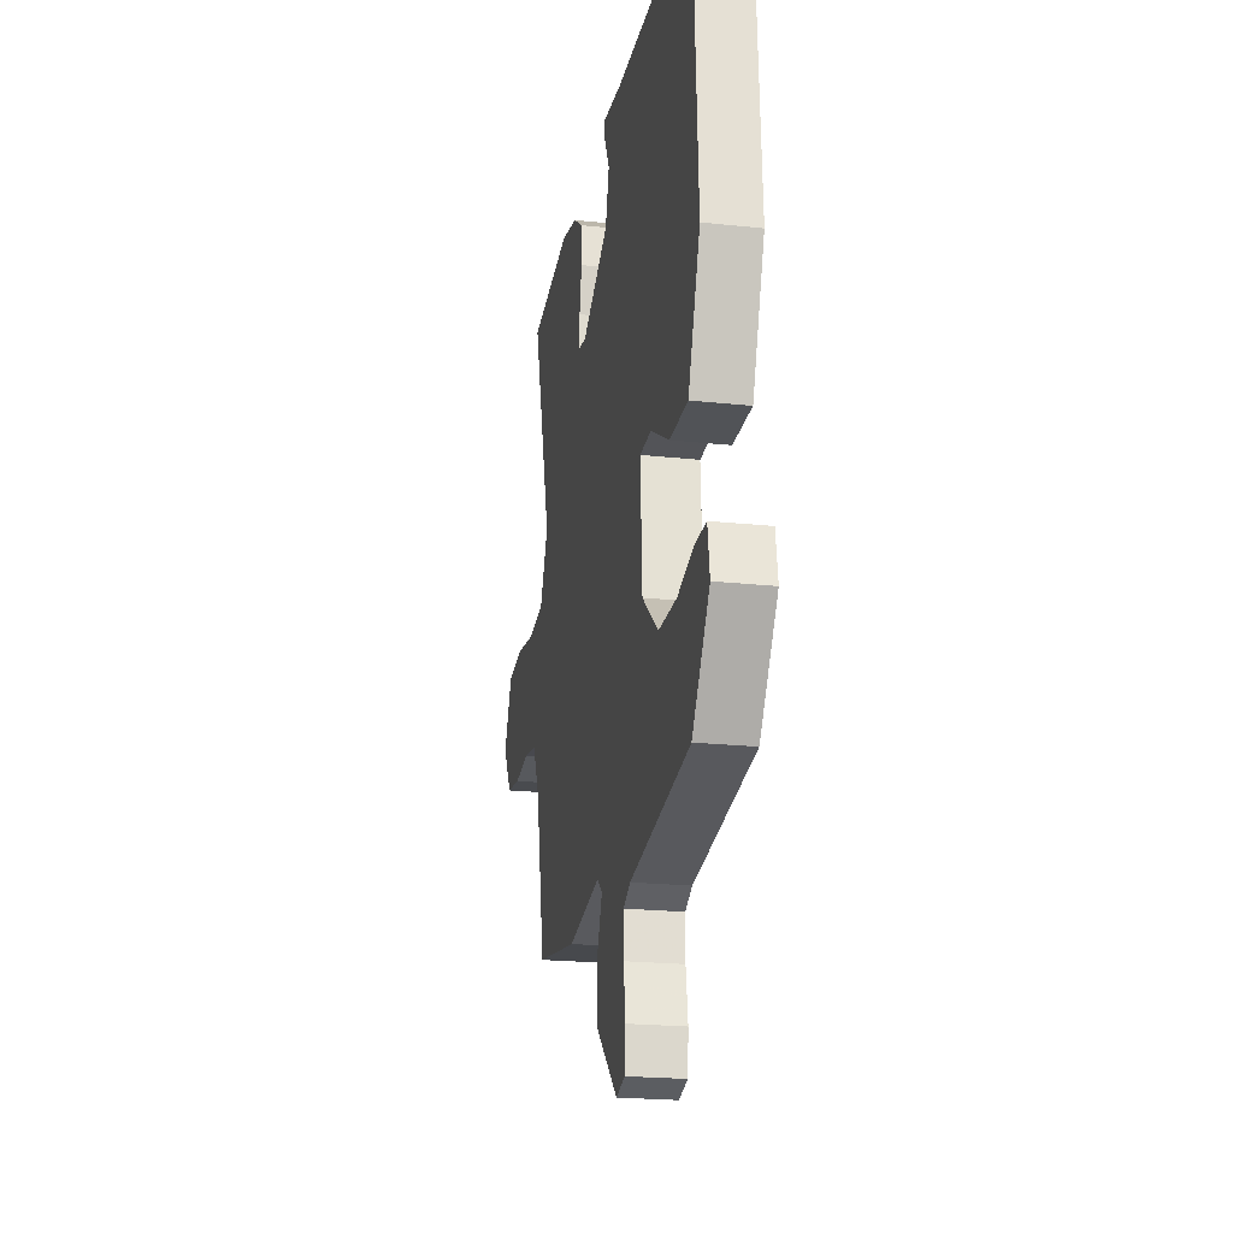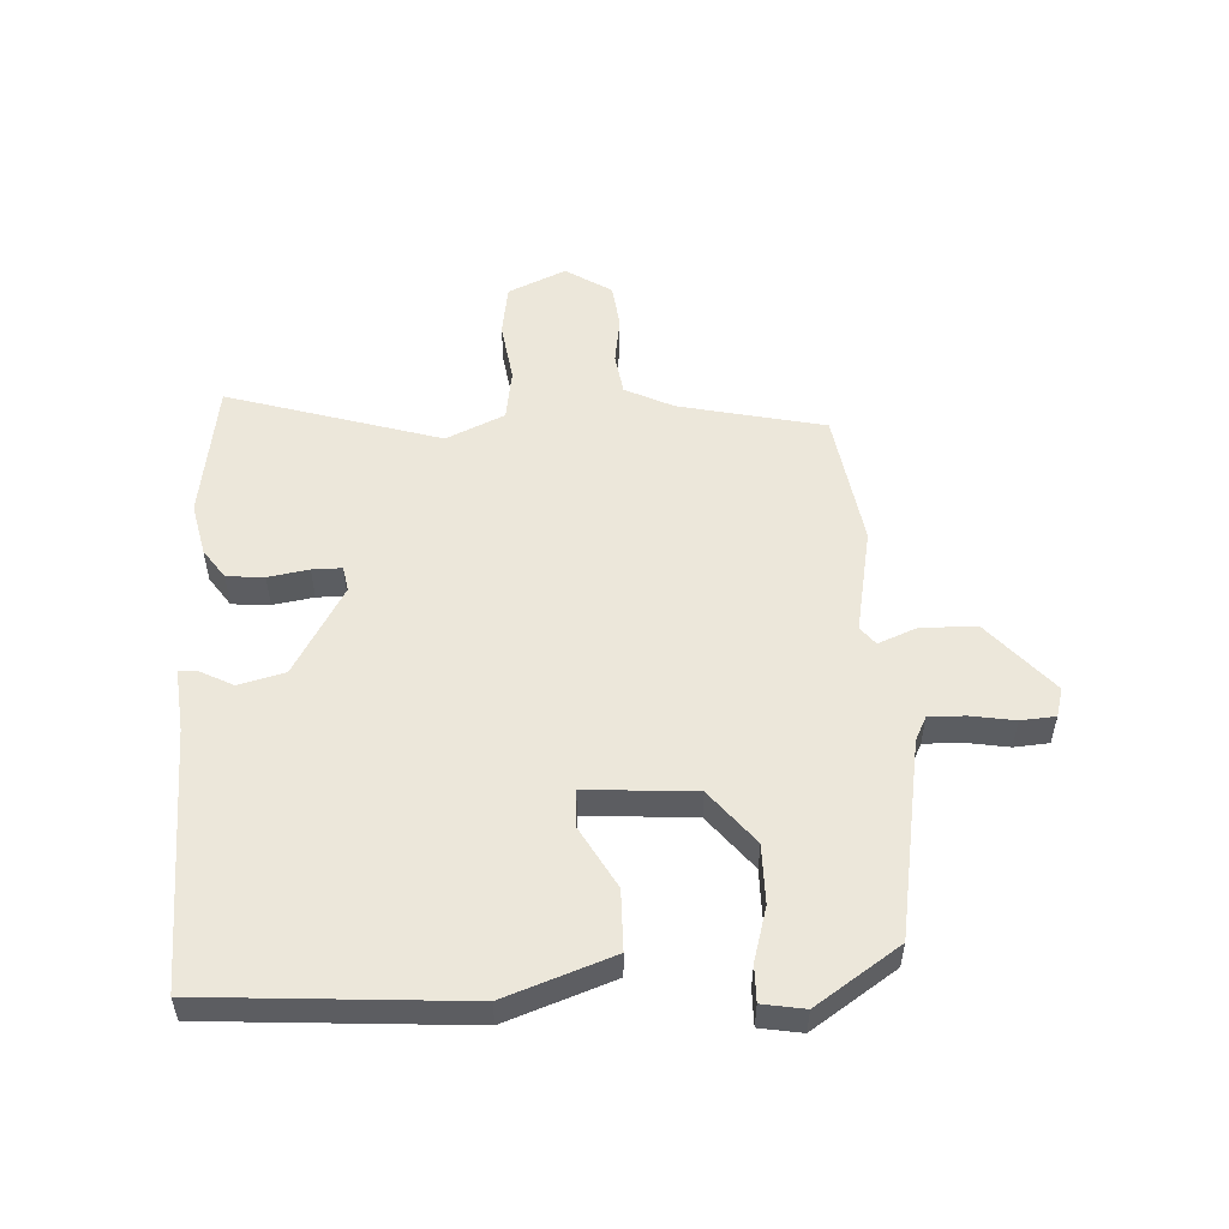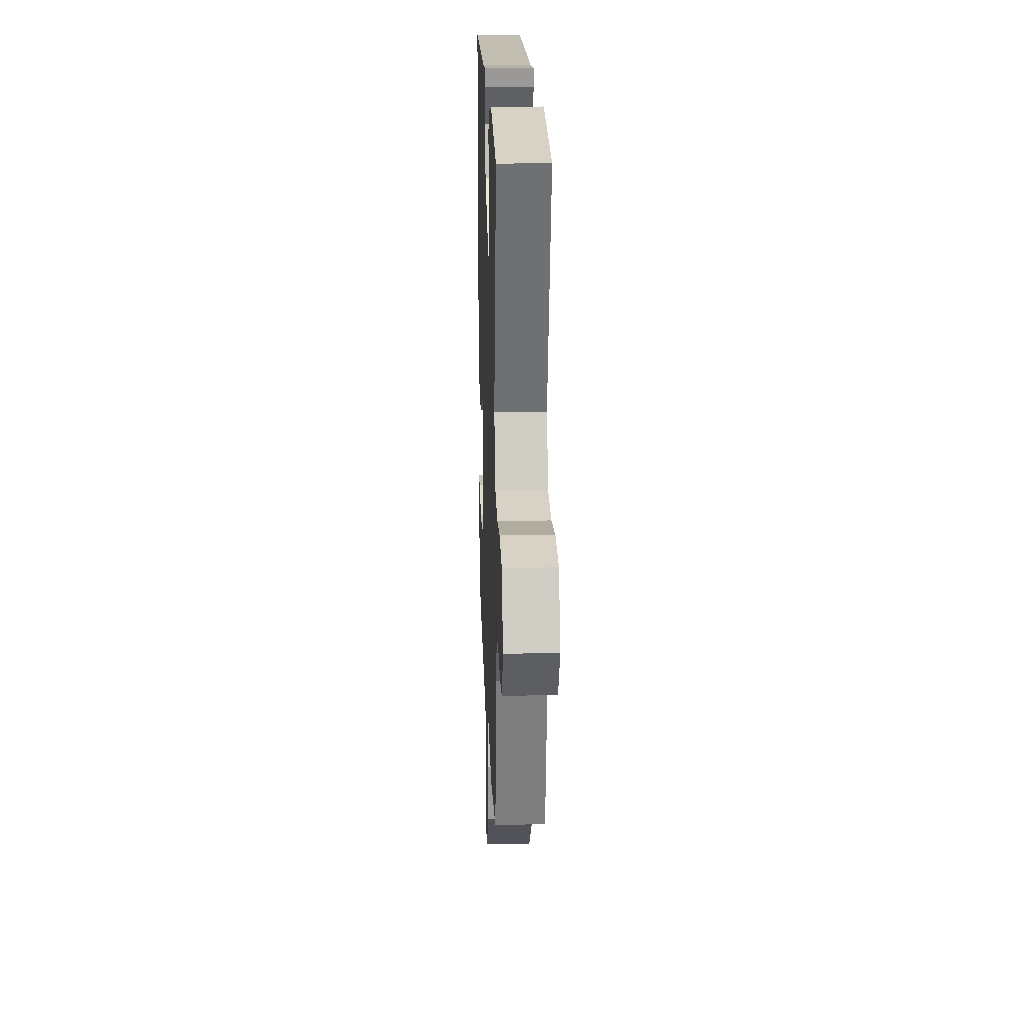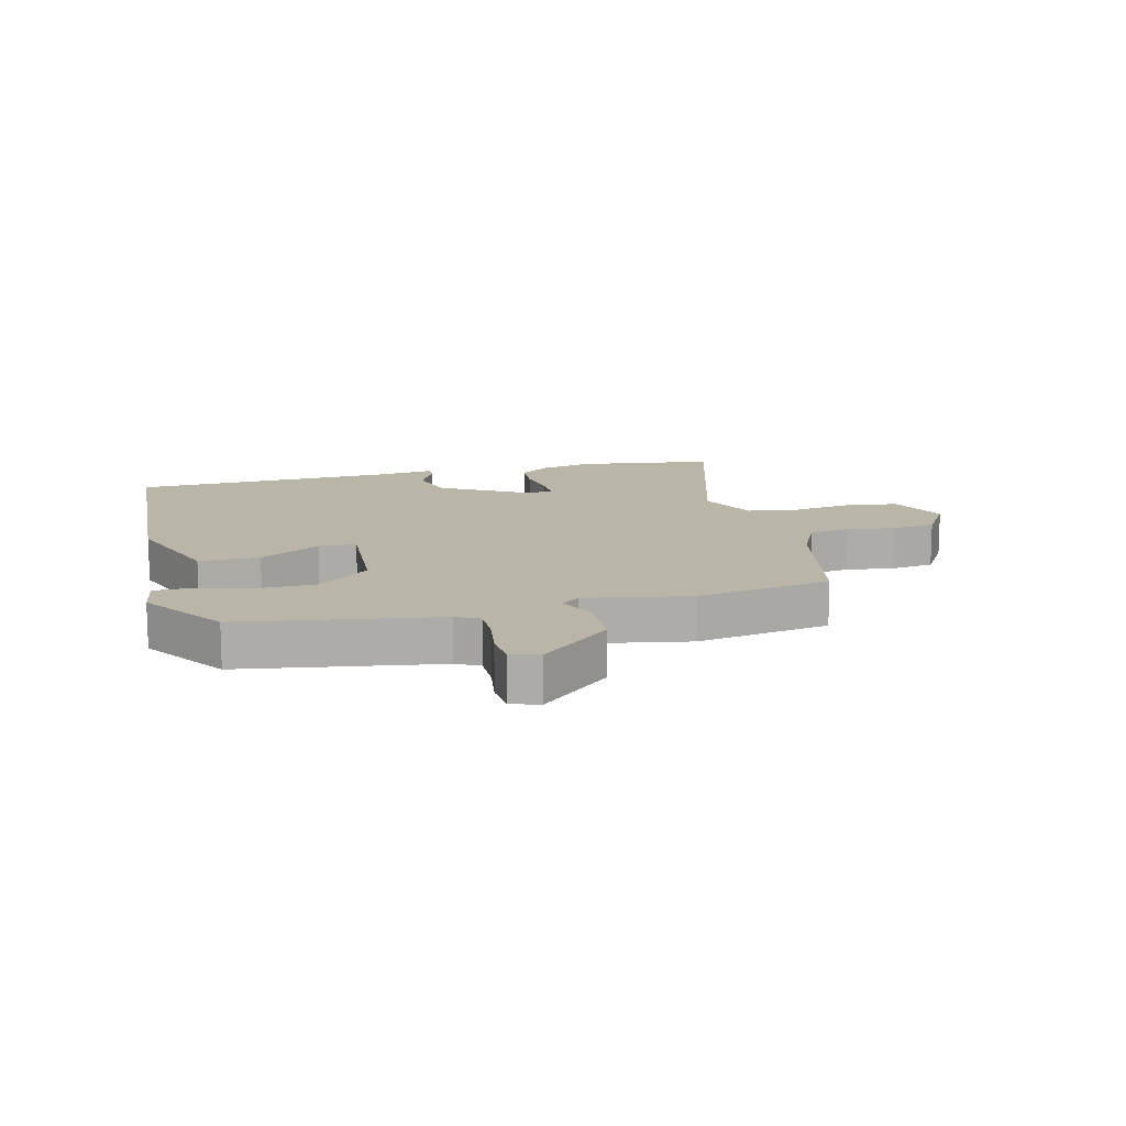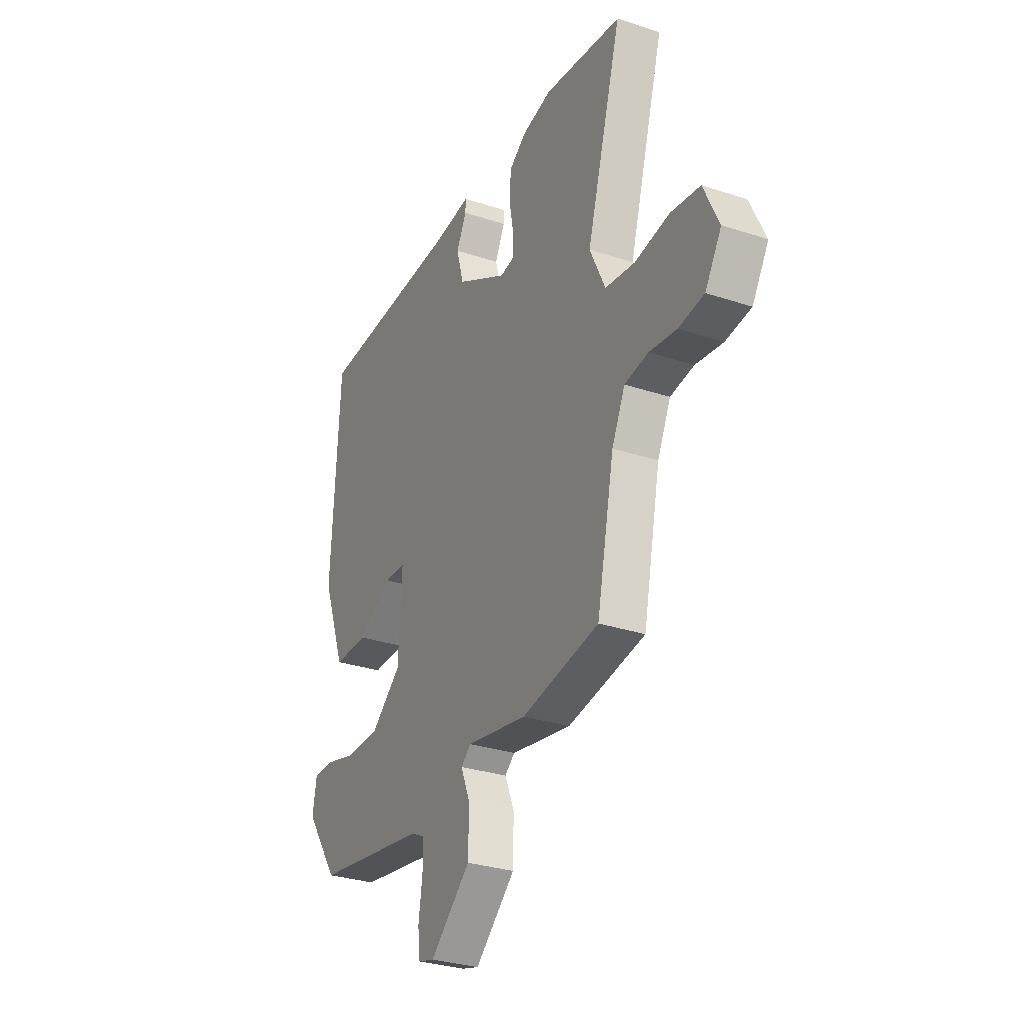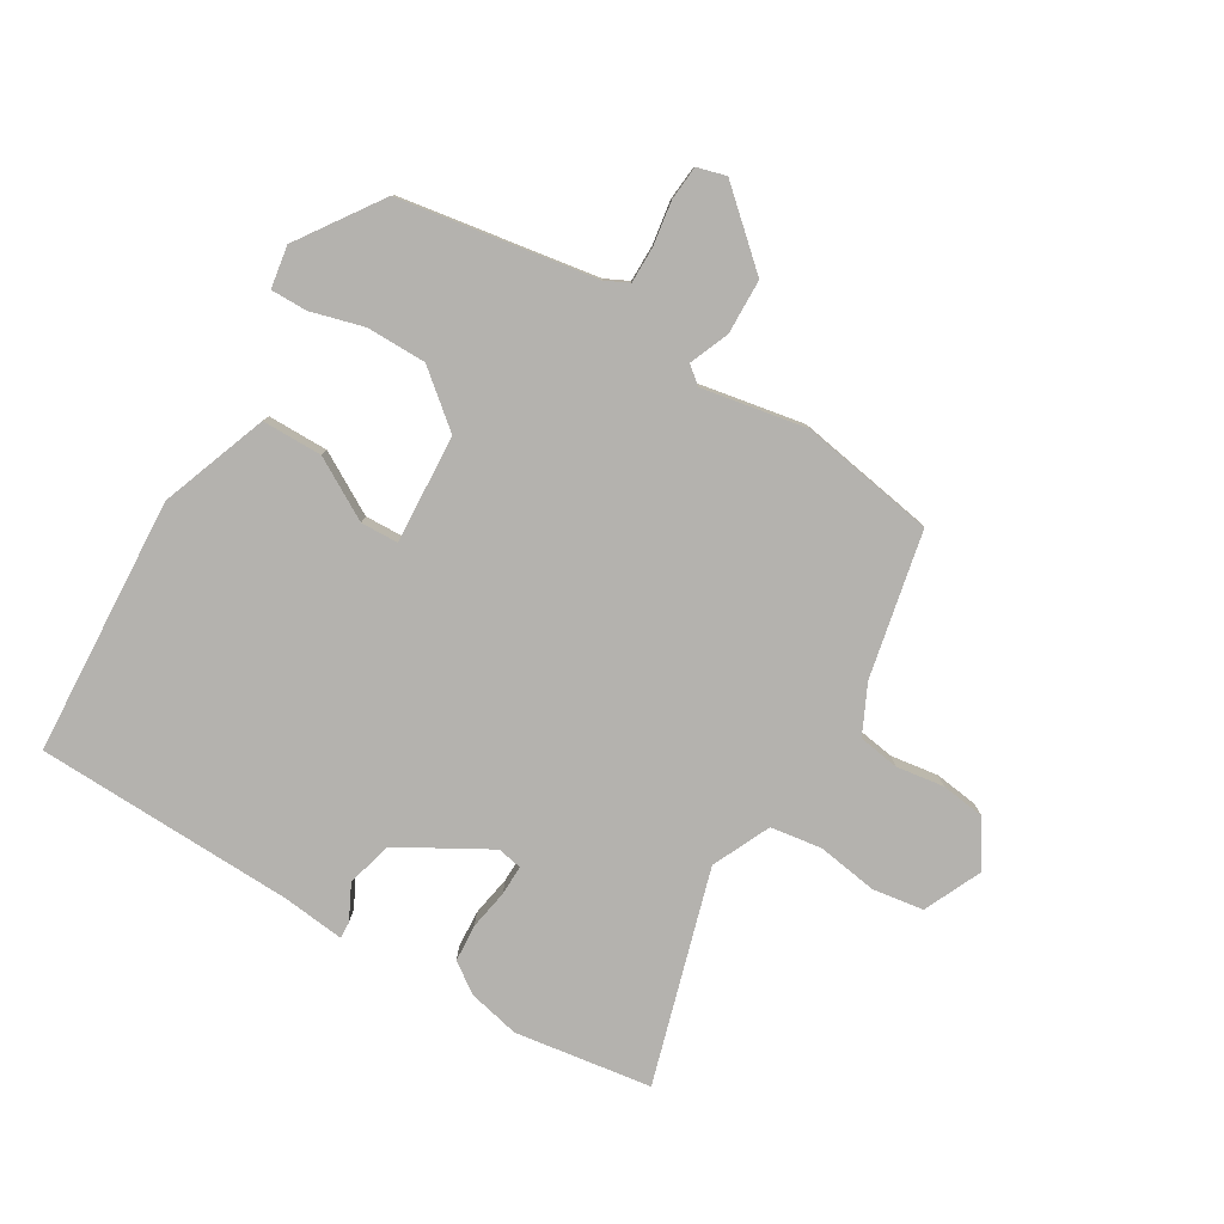
<metadata>
{"format":"obj","ext":"obj","renderer":"f3d","projection":"perspective","resolution":1024,"background":"white","views":[{"elev":-21.7,"azim":79.3,"up":"+Z"},{"elev":53.5,"azim":87.8,"up":"+Y"},{"elev":19.1,"azim":-92.0,"up":"+Z"},{"elev":13.6,"azim":166.2,"up":"+Y"},{"elev":-30.2,"azim":-115.8,"up":"+Z"},{"elev":-79.8,"azim":149.4,"up":"+Y"}]}
</metadata>
<code>
v 0.431 0.07 -0.491
v 0.105 0.07 -0.542
v 0.066 0.07 -0.561
v 0.066 0.07 -0.621
v 0.077 0.07 -0.694
v 0.072 0.07 -0.751
v 0.024 0.07 -0.764
v -0.092 0.07 -0.66
v -0.094 0.07 -0.569
v -0.067 0.07 -0.504
v -0.096 0.07 -0.48
v -0.27 0.07 -0.511
v -0.493 0.07 -0.472
v -0.543 0.07 -0.231
v -0.581 0.07 -0.151
v -0.649 0.07 -0.14
v -0.728 0.07 -0.151
v -0.801 0.07 -0.141
v -0.848 0.07 -0.065
v -0.804 0.07 0.03
v -0.719 0.07 0.042
v -0.619 0.07 0.026
v -0.534 0.07 0.038
v -0.489 0.07 0.134
v -0.591 0.07 0.487
v -0.364 0.07 0.519
v -0.278 0.07 0.499
v -0.229 0.07 0.464
v -0.225 0.07 0.402
v -0.237 0.07 0.335
v -0.238 0.07 0.286
v -0.197 0.07 0.278
v -0.049 0.07 0.361
v -0.028 0.07 0.437
v -0.057 0.07 0.495
v -0.058 0.07 0.523
v 0.047 0.07 0.511
v 0.475 0.07 0.495
v 0.498 0.07 0.067
v 0.432 0.07 -0.11
v 0.332 0.07 -0.11
v 0.232 0.07 -0.052
v 0.17 0.07 -0.054
v 0.18 0.07 -0.234
v 0.268 0.07 -0.307
v 0.366 0.07 -0.308
v 0.455 0.07 -0.284
v 0.515 0.07 -0.284
v 0.526 0.07 -0.354
v 0.431 0 -0.491
v 0.105 0 -0.542
v 0.066 0 -0.561
v 0.066 0 -0.621
v 0.077 0 -0.694
v 0.072 0 -0.751
v 0.024 0 -0.764
v -0.092 0 -0.66
v -0.094 0 -0.569
v -0.067 0 -0.504
v -0.096 0 -0.48
v -0.27 0 -0.511
v -0.493 0 -0.472
v -0.543 0 -0.231
v -0.581 0 -0.151
v -0.649 0 -0.14
v -0.728 0 -0.151
v -0.801 0 -0.141
v -0.848 0 -0.065
v -0.804 0 0.03
v -0.719 0 0.042
v -0.619 0 0.026
v -0.534 0 0.038
v -0.489 0 0.134
v -0.591 0 0.487
v -0.364 0 0.519
v -0.278 0 0.499
v -0.229 0 0.464
v -0.225 0 0.402
v -0.237 0 0.335
v -0.238 0 0.286
v -0.197 0 0.278
v -0.049 0 0.361
v -0.028 0 0.437
v -0.057 0 0.495
v -0.058 0 0.523
v 0.047 0 0.511
v 0.475 0 0.495
v 0.498 0 0.067
v 0.432 0 -0.11
v 0.332 0 -0.11
v 0.232 0 -0.052
v 0.17 0 -0.054
v 0.18 0 -0.234
v 0.268 0 -0.307
v 0.366 0 -0.308
v 0.455 0 -0.284
v 0.515 0 -0.284
v 0.526 0 -0.354
f 46 47 48 49
f 45 46 49 1
f 44 45 1 2
f 43 44 2 3
f 39 40 41 42
f 37 38 39 42
f 37 42 43
f 34 35 36 37
f 33 34 37 43
f 32 33 43 3
f 27 28 29 30
f 27 30 31
f 24 25 26 27
f 23 24 27 31
f 19 20 21 22
f 19 22 23
f 16 17 18 19
f 15 16 19 23
f 14 15 23 31
f 11 12 13 14
f 7 8 9 10
f 5 6 7 10
f 4 5 10
f 32 3 4 10
f 32 10 11
f 11 14 31 32
f 98 97 96 95
f 50 98 95 94
f 51 50 94 93
f 52 51 93 92
f 91 90 89 88
f 91 88 87 86
f 92 91 86
f 86 85 84 83
f 92 86 83 82
f 52 92 82 81
f 79 78 77 76
f 80 79 76
f 76 75 74 73
f 80 76 73 72
f 71 70 69 68
f 72 71 68
f 68 67 66 65
f 72 68 65 64
f 80 72 64 63
f 63 62 61 60
f 59 58 57 56
f 59 56 55 54
f 59 54 53
f 59 53 52 81
f 60 59 81
f 81 80 63 60
f 1 50 51 2
f 2 51 52 3
f 3 52 53 4
f 4 53 54 5
f 5 54 55 6
f 6 55 56 7
f 7 56 57 8
f 8 57 58 9
f 9 58 59 10
f 10 59 60 11
f 11 60 61 12
f 12 61 62 13
f 13 62 63 14
f 14 63 64 15
f 15 64 65 16
f 16 65 66 17
f 17 66 67 18
f 18 67 68 19
f 19 68 69 20
f 20 69 70 21
f 21 70 71 22
f 22 71 72 23
f 23 72 73 24
f 24 73 74 25
f 25 74 75 26
f 26 75 76 27
f 27 76 77 28
f 28 77 78 29
f 29 78 79 30
f 30 79 80 31
f 31 80 81 32
f 32 81 82 33
f 33 82 83 34
f 34 83 84 35
f 35 84 85 36
f 36 85 86 37
f 37 86 87 38
f 38 87 88 39
f 39 88 89 40
f 40 89 90 41
f 41 90 91 42
f 42 91 92 43
f 43 92 93 44
f 44 93 94 45
f 45 94 95 46
f 46 95 96 47
f 47 96 97 48
f 48 97 98 49
f 49 98 50 1

</code>
